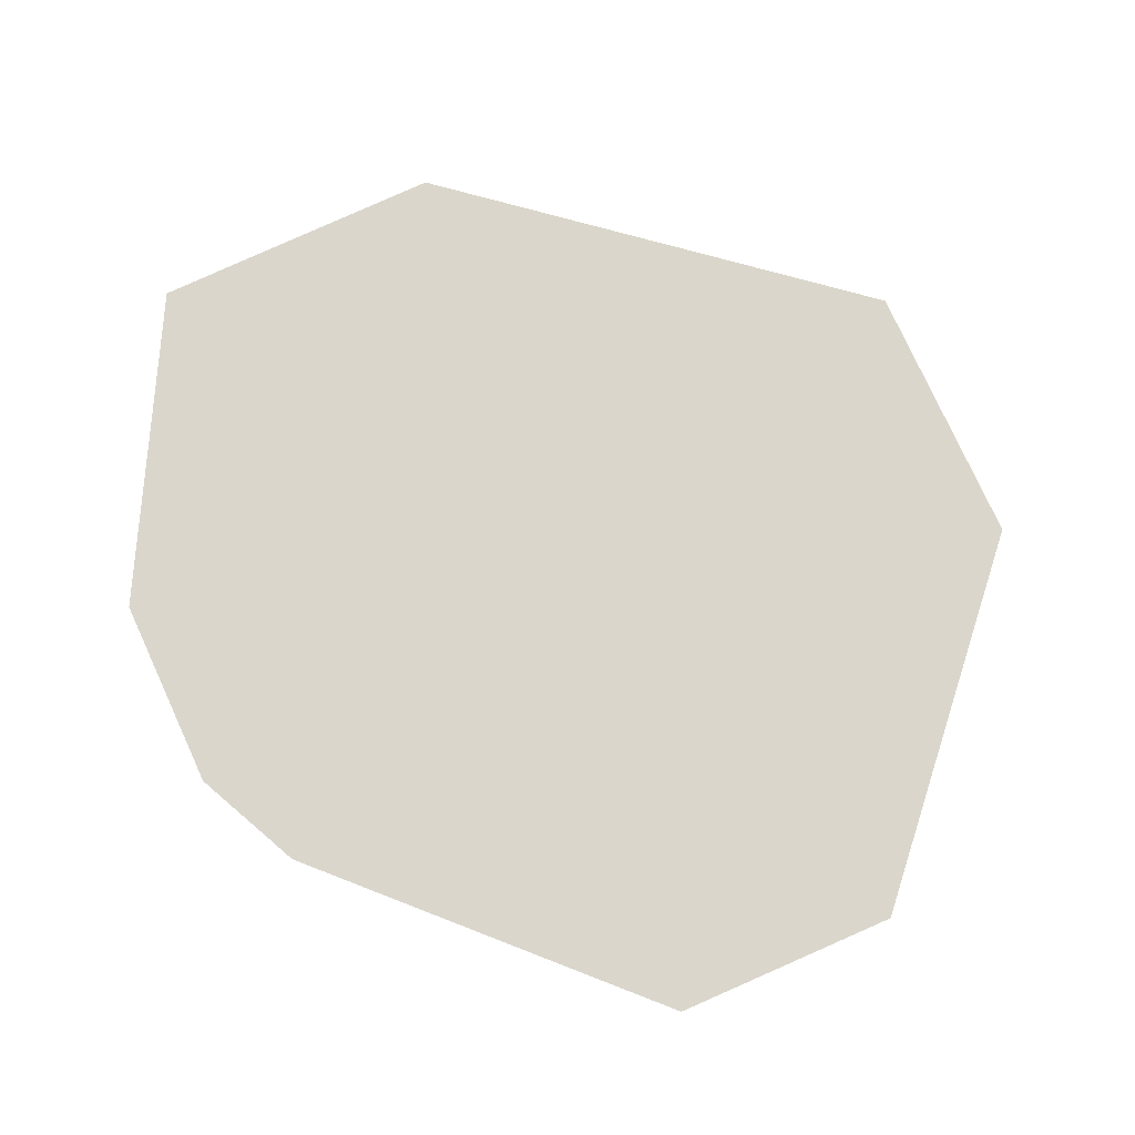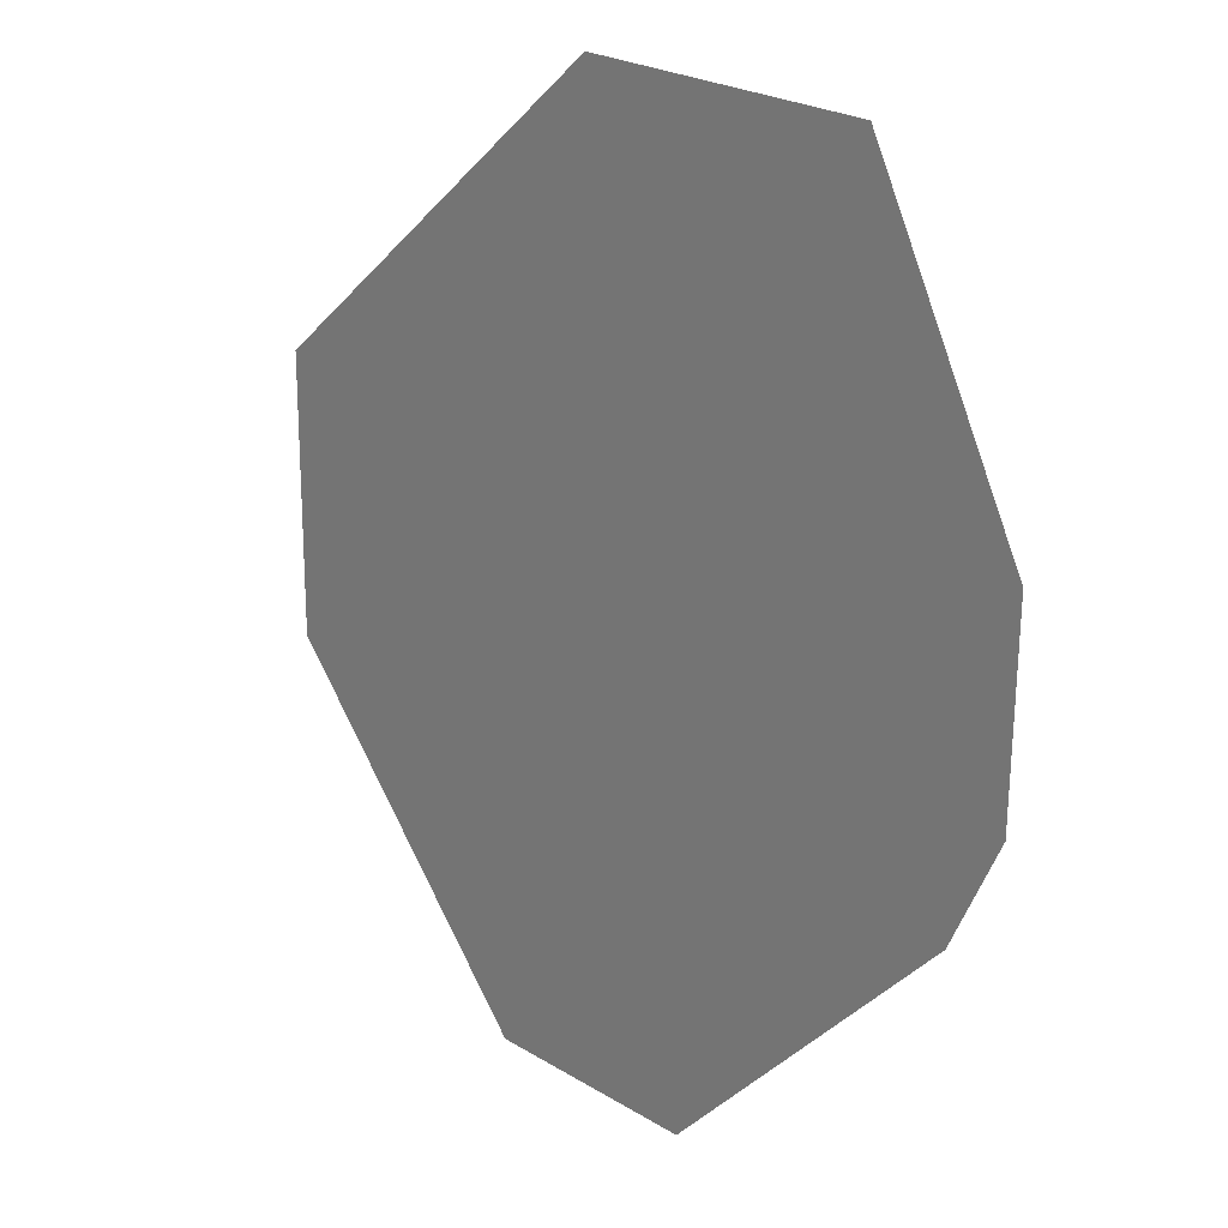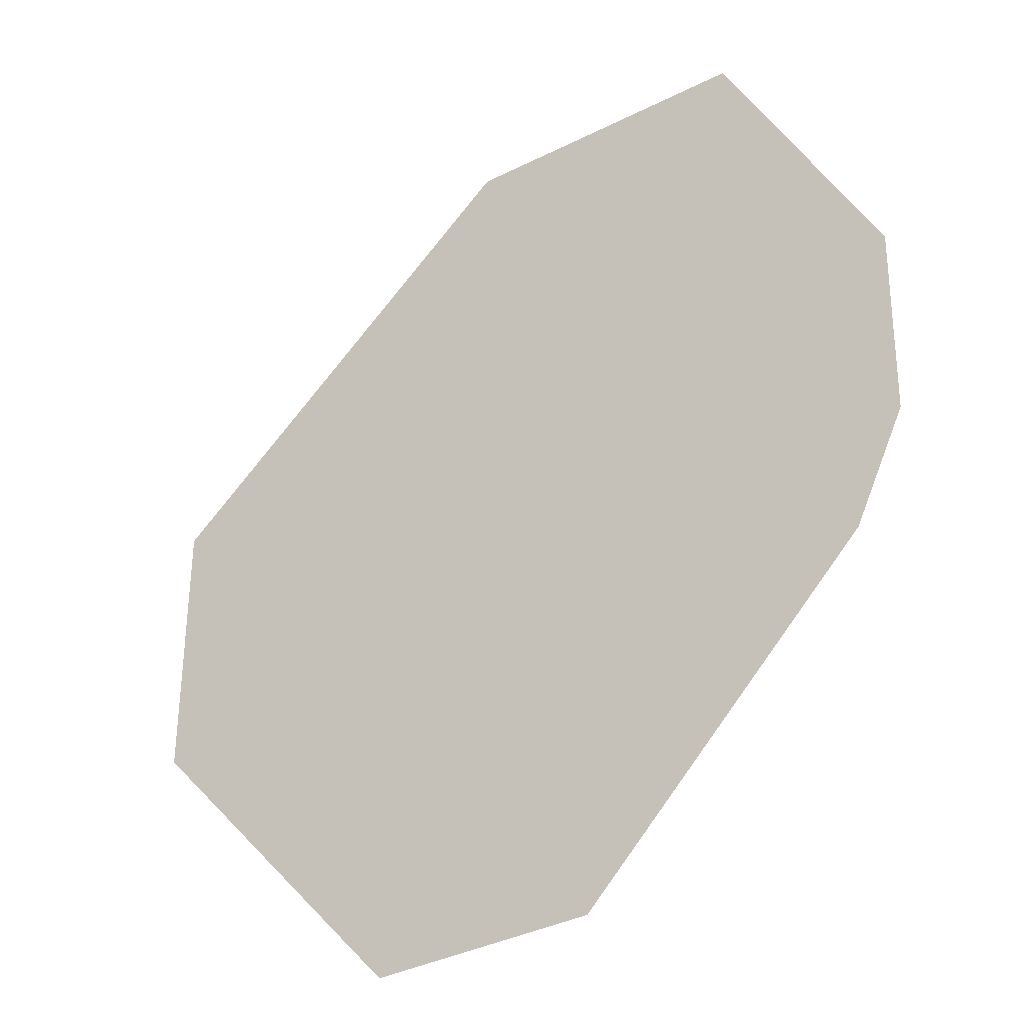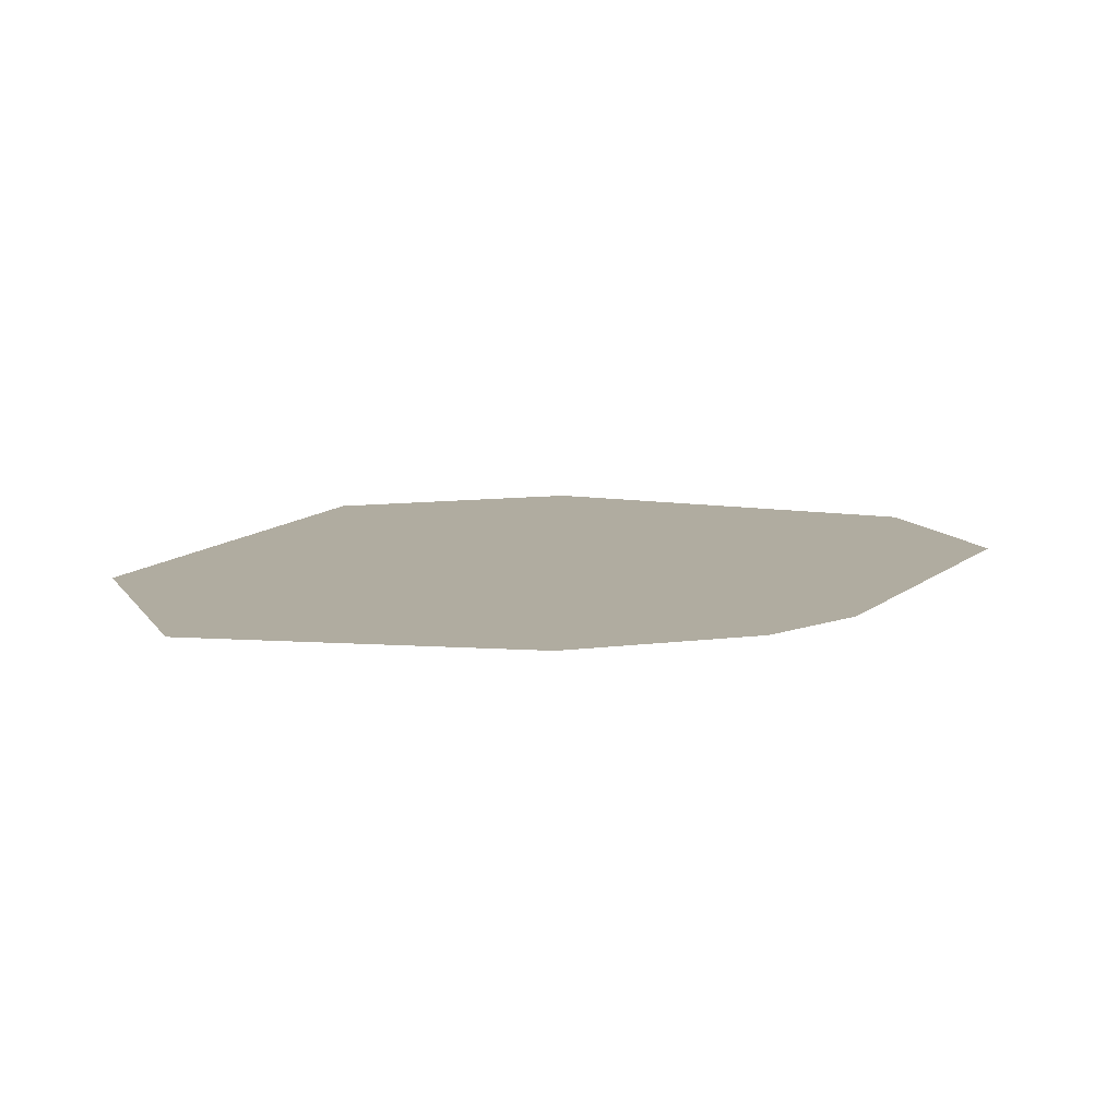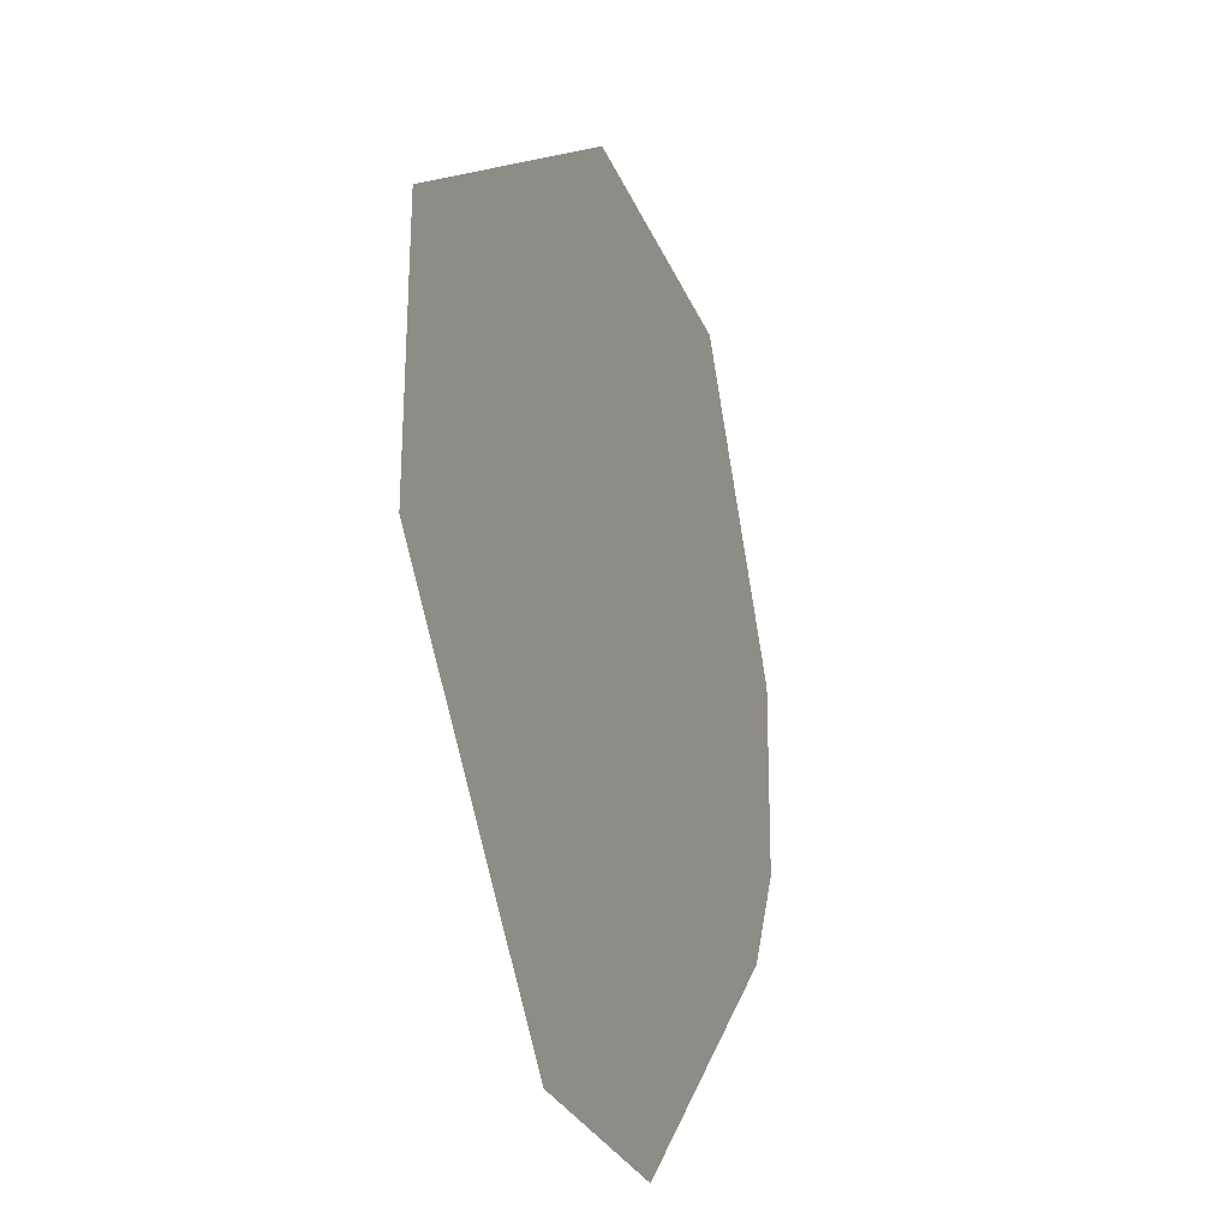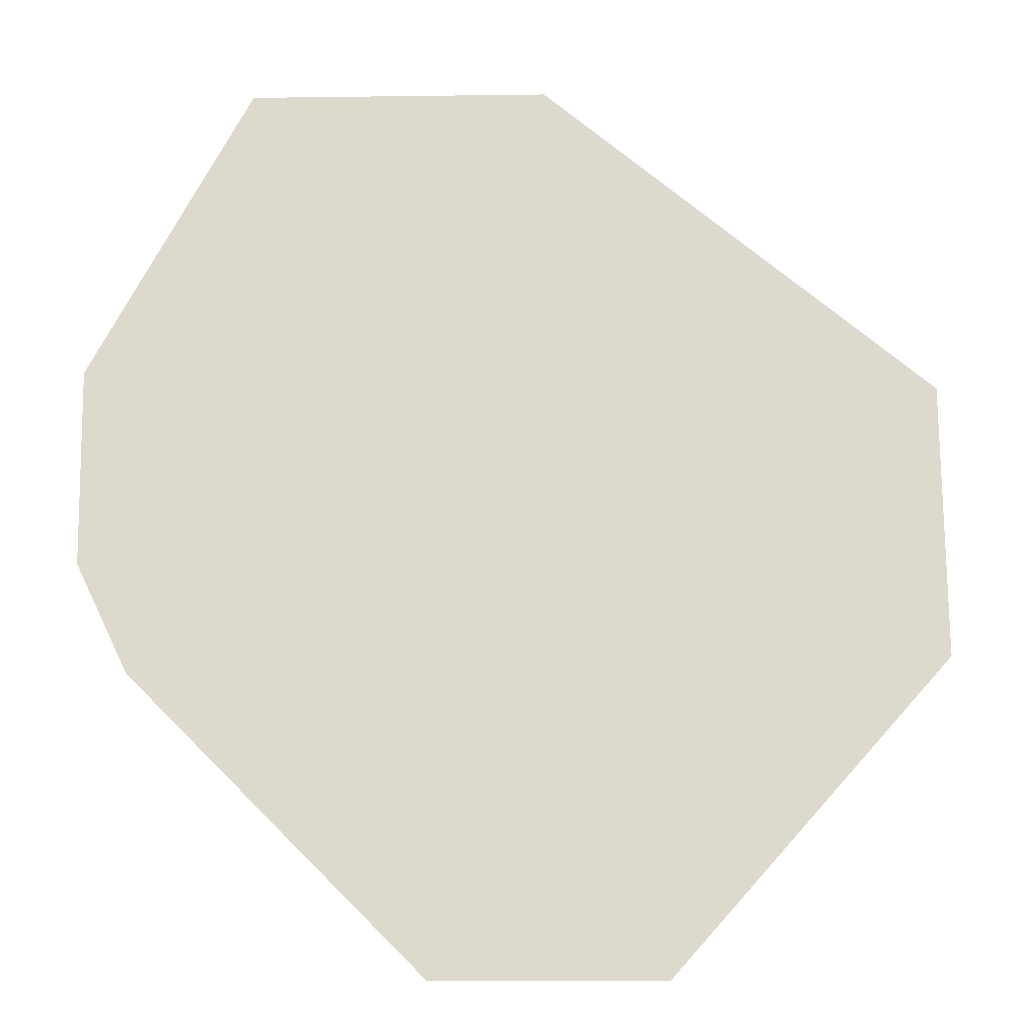
<metadata>
{"format":"obj","ext":"obj","renderer":"f3d","projection":"perspective","resolution":1024,"background":"white","views":[{"elev":74.0,"azim":-23.7,"up":"+Z"},{"elev":21.1,"azim":-132.4,"up":"+Y"},{"elev":-35.1,"azim":-144.8,"up":"+Y"},{"elev":10.0,"azim":-107.9,"up":"+Z"},{"elev":-28.9,"azim":110.0,"up":"+Y"},{"elev":-17.7,"azim":-1.6,"up":"+Y"}]}
</metadata>
<code>
g verticalSliceTrees01Geo
v 0.1174 8.675 -9.375e-16
v 4.162 5.359 0
v 4.162 2.514 0
v 1.285 -0.7072 0
v -1.04 -0.7072 0
v -2.976 8.589 -9.185e-16
v -4.033 2.281 4.821e-16
v -4.611 5.438 -2.189e-16
v -4.571 3.399 2.339e-16
g verticalSliceTrees01Geo_0
f 3 2 1
f 1 4 3
f 1 5 4
f 1 6 5
f 6 7 5
f 6 8 7
f 8 9 7

</code>
